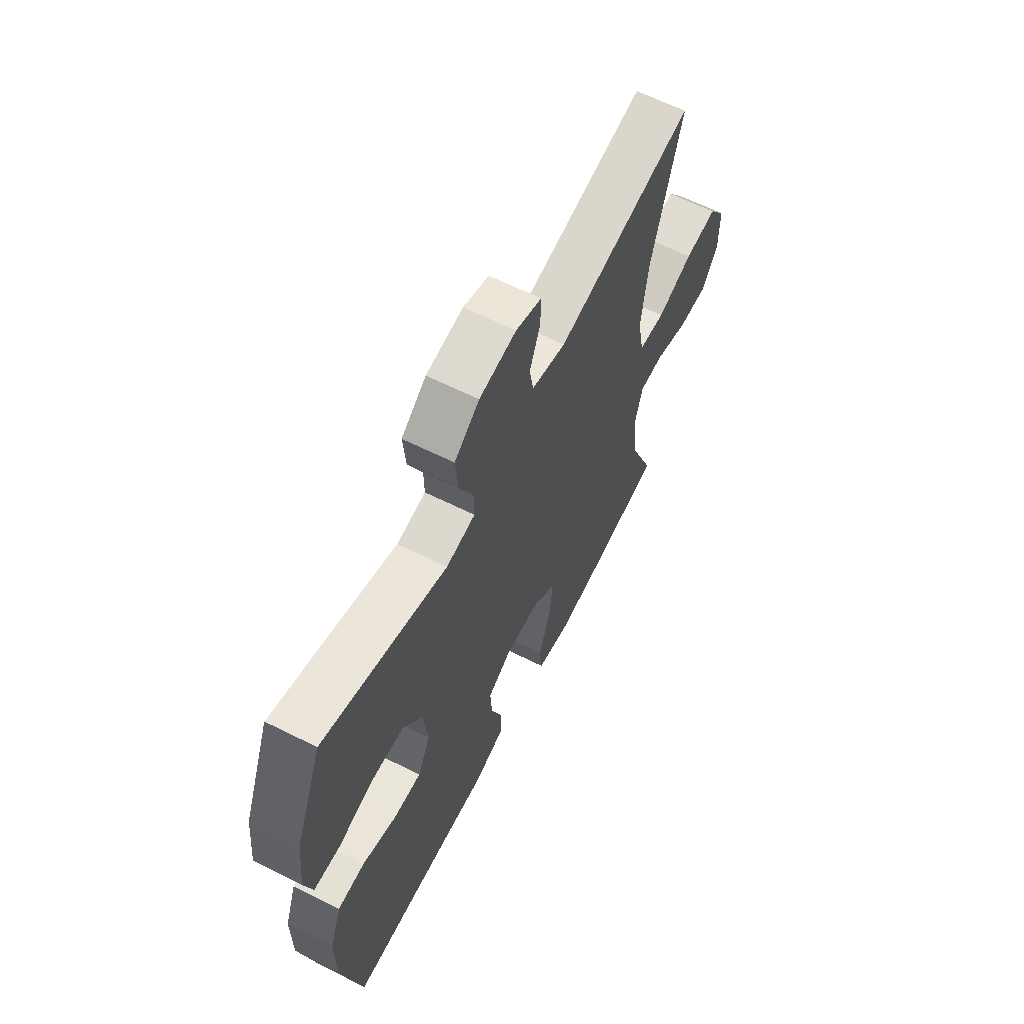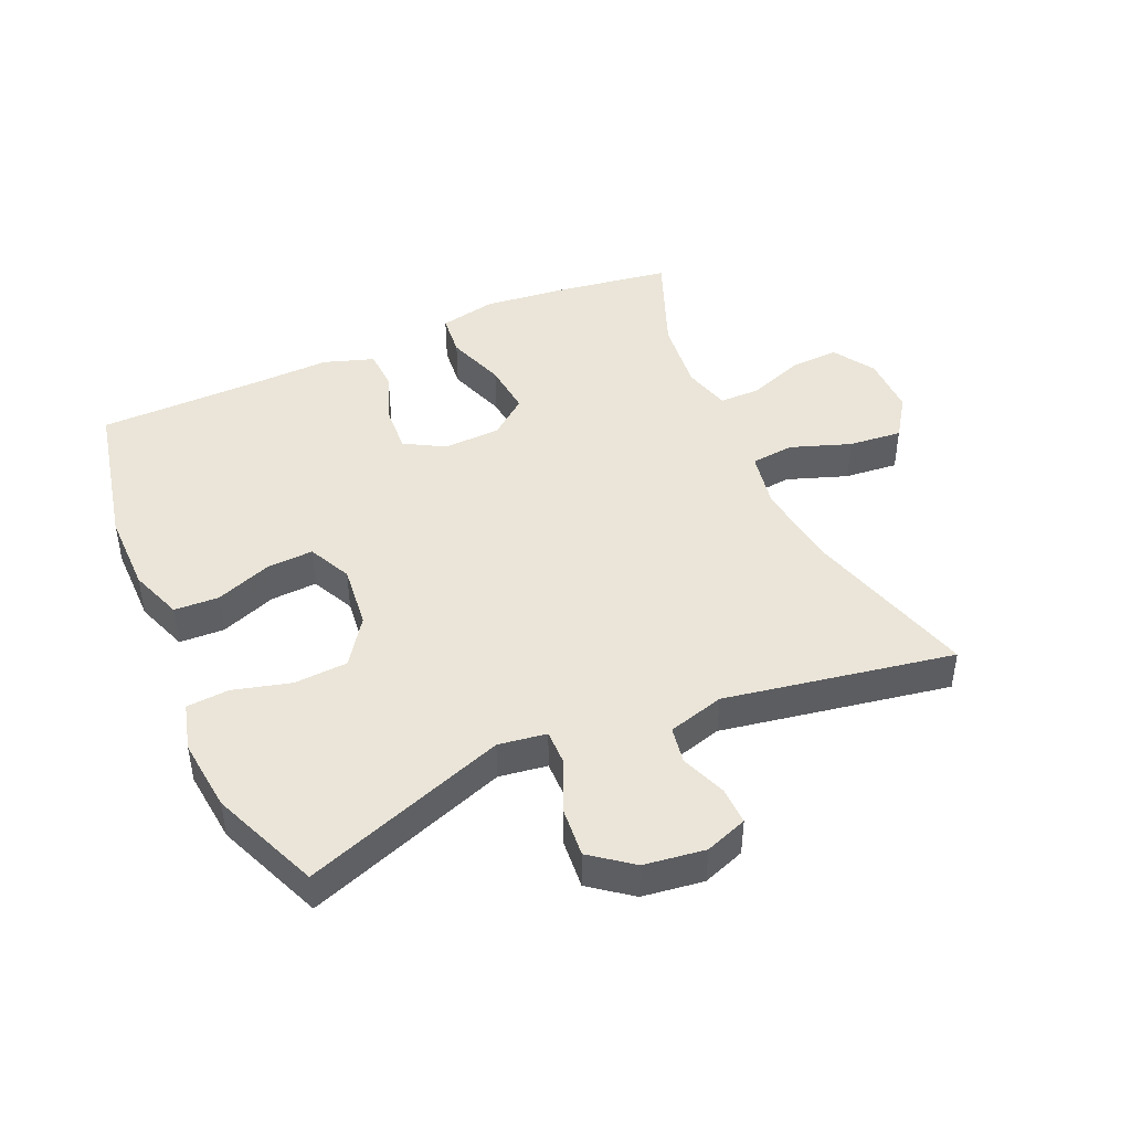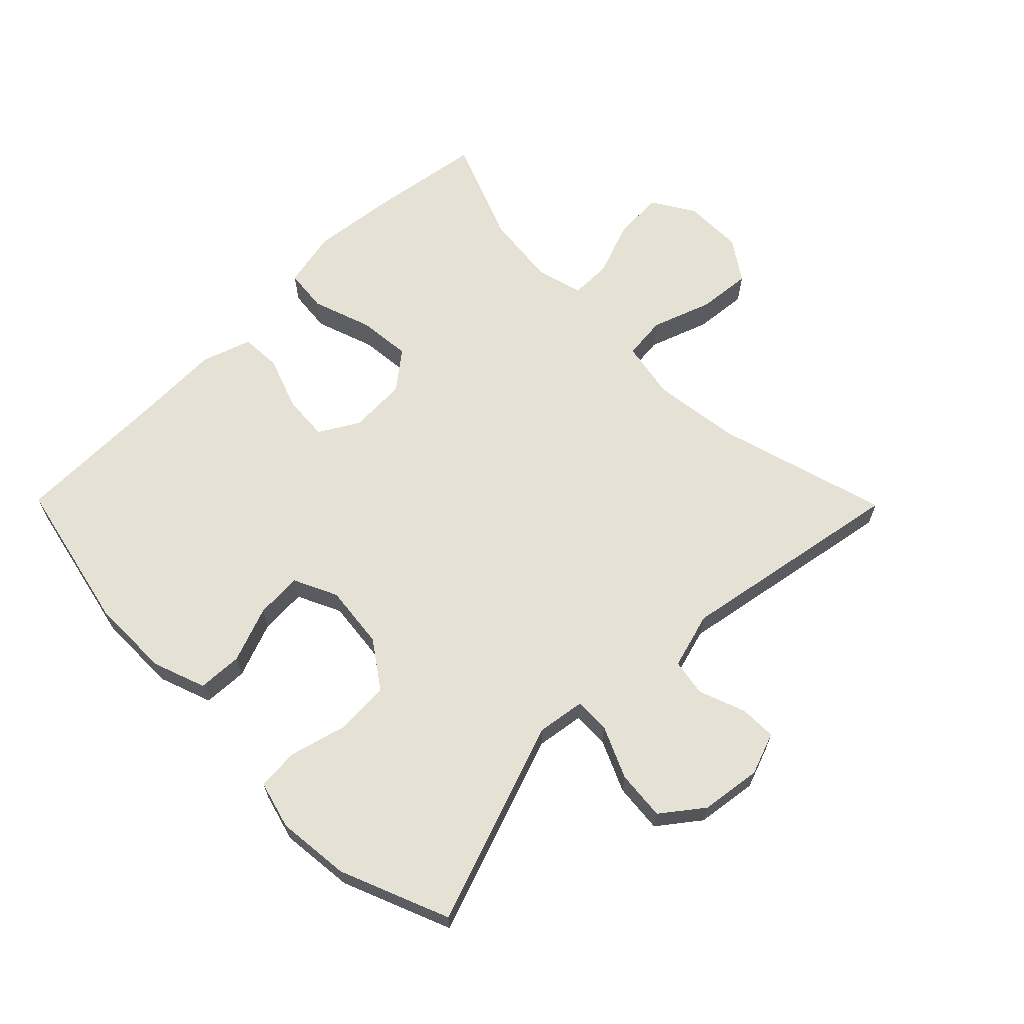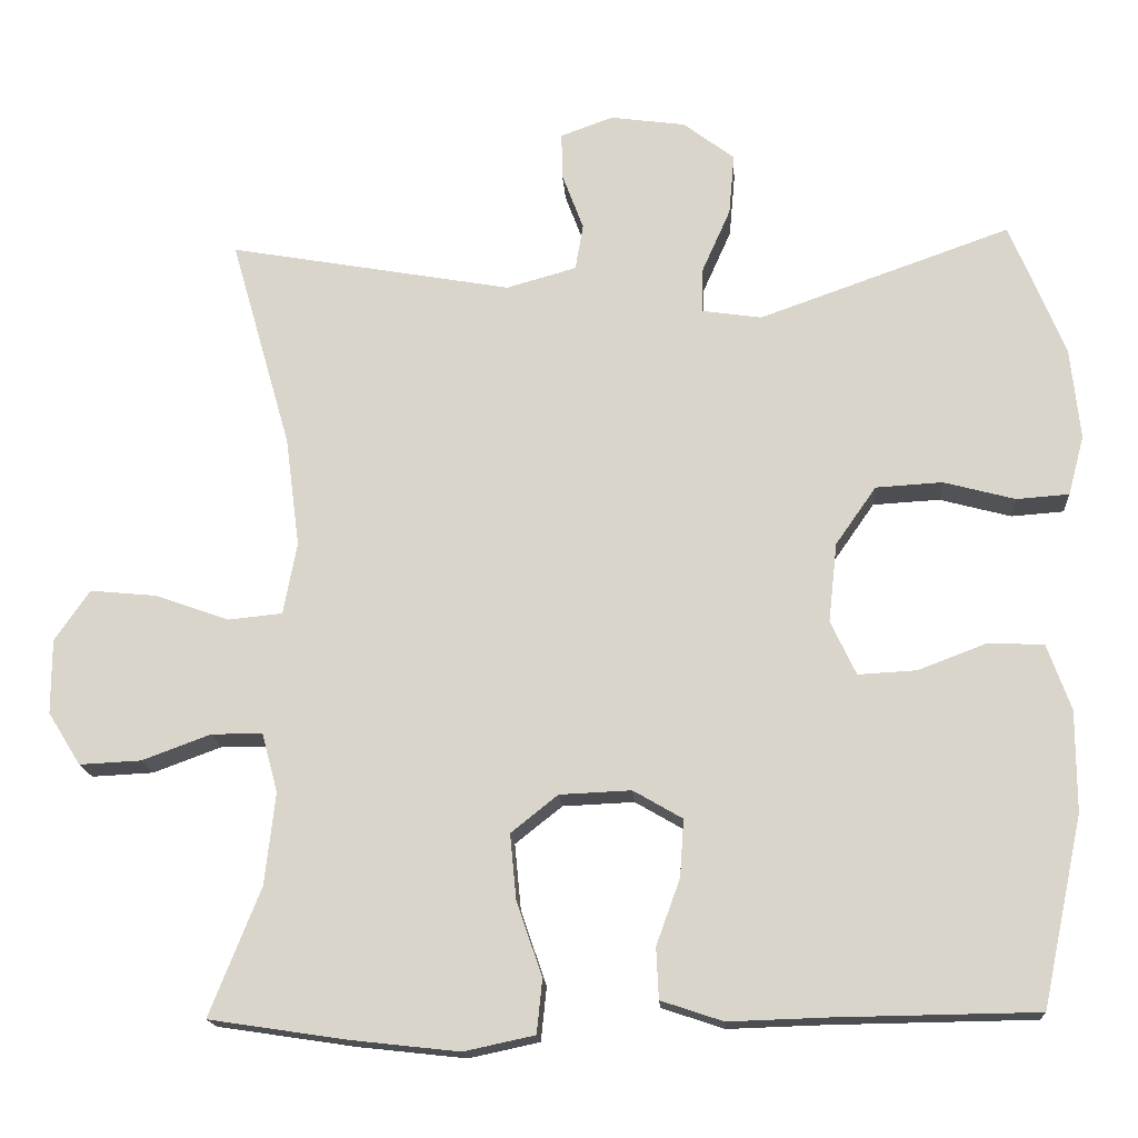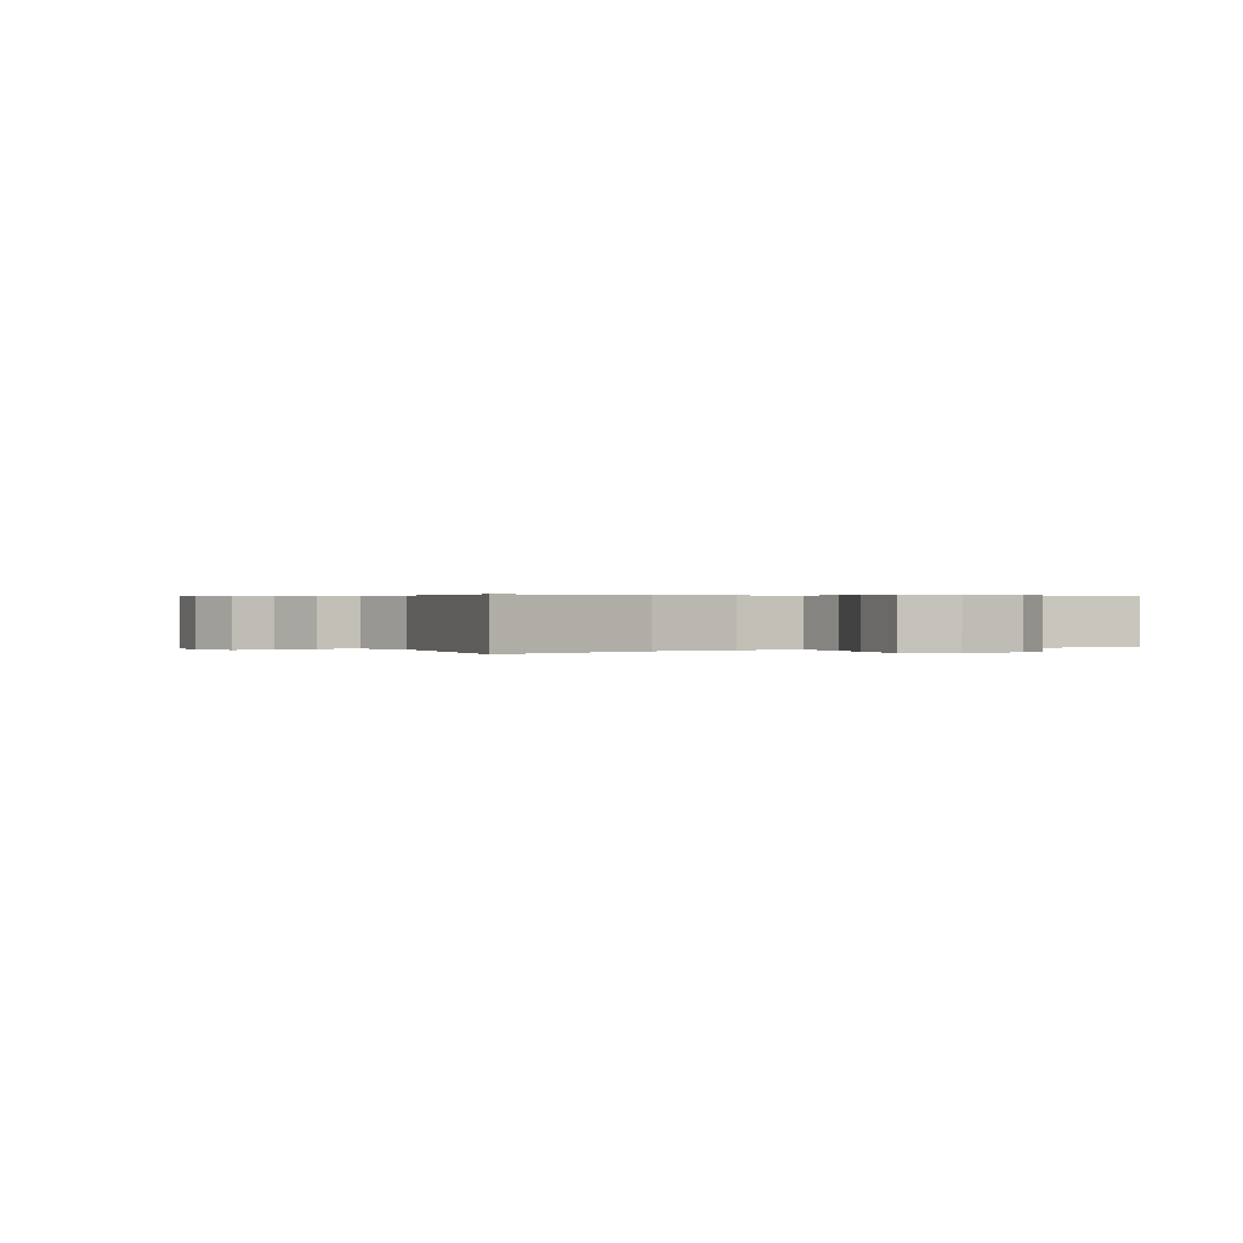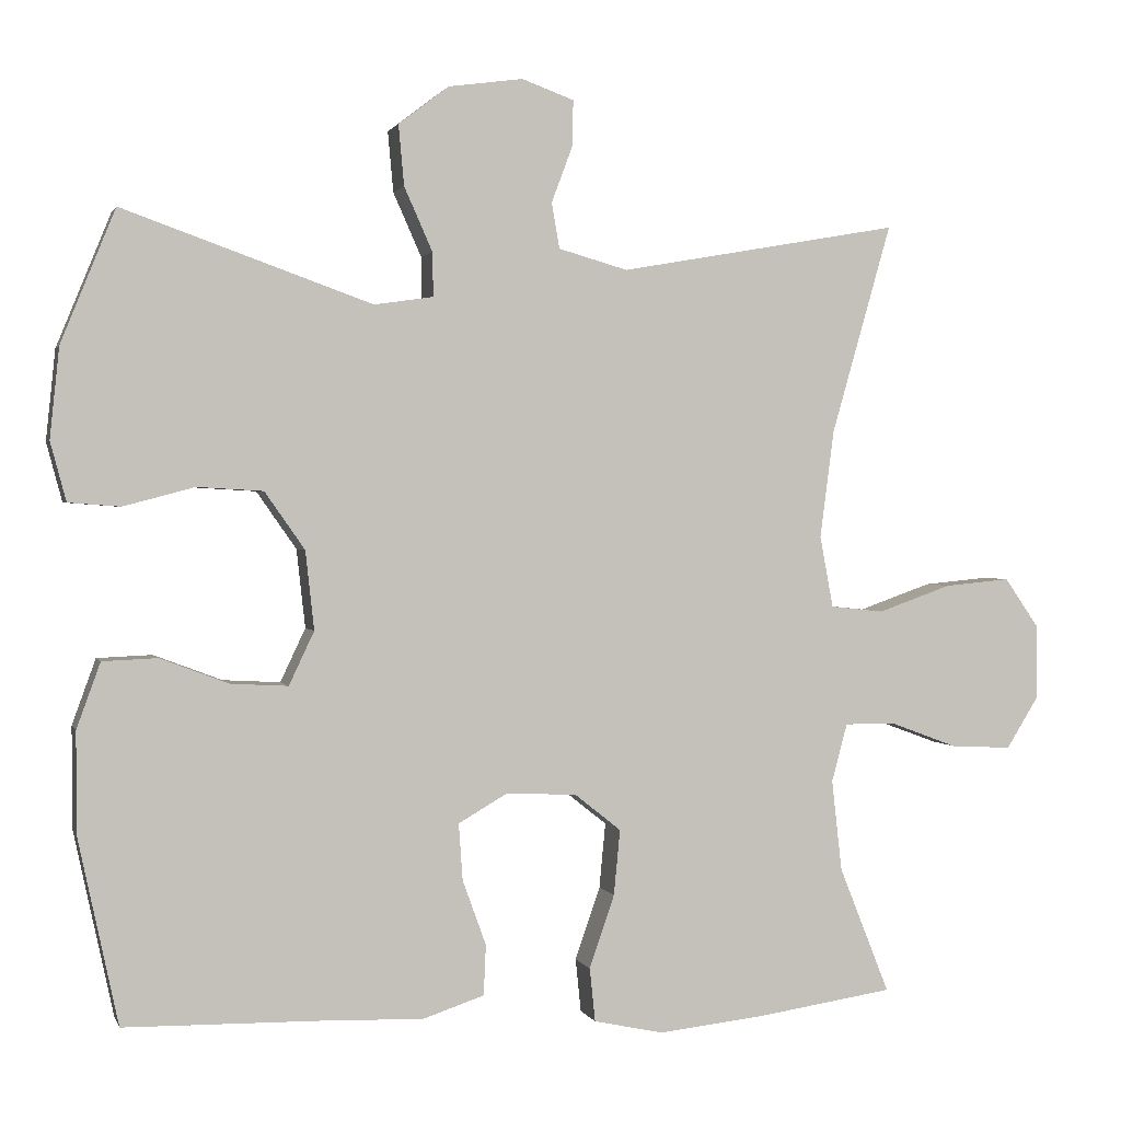
<metadata>
{"format":"obj","ext":"obj","renderer":"f3d","projection":"perspective","resolution":1024,"background":"white","views":[{"elev":63.3,"azim":-63.2,"up":"+Z"},{"elev":44.7,"azim":-23.9,"up":"+Y"},{"elev":64.9,"azim":-44.6,"up":"+Y"},{"elev":-16.7,"azim":-176.3,"up":"+Z"},{"elev":0.3,"azim":59.5,"up":"+Y"},{"elev":1.3,"azim":-14.6,"up":"+Z"}]}
</metadata>
<code>
v 0.5 0.07 -0.5
v 0.327 0.07 -0.526
v 0.191 0.07 -0.541
v 0.102 0.07 -0.522
v 0.095 0.07 -0.454
v 0.127 0.07 -0.361
v 0.135 0.07 -0.278
v 0.076 0.07 -0.231
v -0.014 0.07 -0.227
v -0.076 0.07 -0.263
v -0.071 0.07 -0.335
v -0.041 0.07 -0.418
v -0.044 0.07 -0.482
v -0.122 0.07 -0.508
v -0.244 0.07 -0.504
v -0.5 0.07 -0.5
v -0.551 0.07 -0.262
v -0.551 0.07 -0.135
v -0.521 0.07 -0.052
v -0.451 0.07 -0.049
v -0.364 0.07 -0.082
v -0.291 0.07 -0.086
v -0.259 0.07 -0.018
v -0.27 0.07 0.082
v -0.321 0.07 0.155
v -0.405 0.07 0.16
v -0.495 0.07 0.136
v -0.561 0.07 0.141
v -0.581 0.07 0.216
v -0.569 0.07 0.331
v -0.5 0.07 0.5
v -0.183 0.07 0.387
v -0.108 0.07 0.398
v -0.109 0.07 0.454
v -0.145 0.07 0.535
v -0.152 0.07 0.612
v -0.088 0.07 0.661
v 0.007 0.07 0.674
v 0.073 0.07 0.65
v 0.072 0.07 0.592
v 0.045 0.07 0.52
v 0.055 0.07 0.462
v 0.143 0.07 0.437
v 0.5 0.07 0.5
v 0.424 0.07 0.234
v 0.406 0.07 0.096
v 0.423 0.07 0.005
v 0.491 0.07 -0.002
v 0.584 0.07 0.031
v 0.668 0.07 0.039
v 0.712 0.07 -0.025
v 0.712 0.07 -0.119
v 0.671 0.07 -0.185
v 0.593 0.07 -0.181
v 0.507 0.07 -0.149
v 0.443 0.07 -0.149
v 0.423 0.07 -0.223
v 0.436 0.07 -0.339
v 0.5 0 -0.5
v 0.327 0 -0.526
v 0.191 0 -0.541
v 0.102 0 -0.522
v 0.095 0 -0.454
v 0.127 0 -0.361
v 0.135 0 -0.278
v 0.076 0 -0.231
v -0.014 0 -0.227
v -0.076 0 -0.263
v -0.071 0 -0.335
v -0.041 0 -0.418
v -0.044 0 -0.482
v -0.122 0 -0.508
v -0.244 0 -0.504
v -0.5 0 -0.5
v -0.551 0 -0.262
v -0.551 0 -0.135
v -0.521 0 -0.052
v -0.451 0 -0.049
v -0.364 0 -0.082
v -0.291 0 -0.086
v -0.259 0 -0.018
v -0.27 0 0.082
v -0.321 0 0.155
v -0.405 0 0.16
v -0.495 0 0.136
v -0.561 0 0.141
v -0.581 0 0.216
v -0.569 0 0.331
v -0.5 0 0.5
v -0.183 0 0.387
v -0.108 0 0.398
v -0.109 0 0.454
v -0.145 0 0.535
v -0.152 0 0.612
v -0.088 0 0.661
v 0.007 0 0.674
v 0.073 0 0.65
v 0.072 0 0.592
v 0.045 0 0.52
v 0.055 0 0.462
v 0.143 0 0.437
v 0.5 0 0.5
v 0.424 0 0.234
v 0.406 0 0.096
v 0.423 0 0.005
v 0.491 0 -0.002
v 0.584 0 0.031
v 0.668 0 0.039
v 0.712 0 -0.025
v 0.712 0 -0.119
v 0.671 0 -0.185
v 0.593 0 -0.181
v 0.507 0 -0.149
v 0.443 0 -0.149
v 0.423 0 -0.223
v 0.436 0 -0.339
f 52 53 54 55
f 52 55 56
f 51 52 56
f 48 49 50 51
f 47 48 51 56
f 46 47 56 57
f 43 44 45
f 42 43 45 46
f 38 39 40 41
f 38 41 42
f 37 38 42
f 34 35 36 37
f 33 34 37 42
f 29 30 31 32
f 29 32 33
f 26 27 28 29
f 25 26 29 33
f 24 25 33 42
f 18 19 20 21
f 18 21 22
f 15 16 17 18
f 15 18 22
f 14 15 22 23
f 11 12 13 14
f 10 11 14 23
f 3 4 5 6
f 3 6 7
f 58 1 2 3
f 57 58 3 7
f 9 10 23 24
f 8 9 24 42
f 42 46 57
f 7 8 42 57
f 113 112 111 110
f 114 113 110
f 114 110 109
f 109 108 107 106
f 114 109 106 105
f 115 114 105 104
f 103 102 101
f 104 103 101 100
f 99 98 97 96
f 100 99 96
f 100 96 95
f 95 94 93 92
f 100 95 92 91
f 90 89 88 87
f 91 90 87
f 87 86 85 84
f 91 87 84 83
f 100 91 83 82
f 79 78 77 76
f 80 79 76
f 76 75 74 73
f 80 76 73
f 81 80 73 72
f 72 71 70 69
f 81 72 69 68
f 64 63 62 61
f 65 64 61
f 61 60 59 116
f 65 61 116 115
f 82 81 68 67
f 100 82 67 66
f 115 104 100
f 115 100 66 65
f 1 59 60 2
f 2 60 61 3
f 3 61 62 4
f 4 62 63 5
f 5 63 64 6
f 6 64 65 7
f 7 65 66 8
f 8 66 67 9
f 9 67 68 10
f 10 68 69 11
f 11 69 70 12
f 12 70 71 13
f 13 71 72 14
f 14 72 73 15
f 15 73 74 16
f 16 74 75 17
f 17 75 76 18
f 18 76 77 19
f 19 77 78 20
f 20 78 79 21
f 21 79 80 22
f 22 80 81 23
f 23 81 82 24
f 24 82 83 25
f 25 83 84 26
f 26 84 85 27
f 27 85 86 28
f 28 86 87 29
f 29 87 88 30
f 30 88 89 31
f 31 89 90 32
f 32 90 91 33
f 33 91 92 34
f 34 92 93 35
f 35 93 94 36
f 36 94 95 37
f 37 95 96 38
f 38 96 97 39
f 39 97 98 40
f 40 98 99 41
f 41 99 100 42
f 42 100 101 43
f 43 101 102 44
f 44 102 103 45
f 45 103 104 46
f 46 104 105 47
f 47 105 106 48
f 48 106 107 49
f 49 107 108 50
f 50 108 109 51
f 51 109 110 52
f 52 110 111 53
f 53 111 112 54
f 54 112 113 55
f 55 113 114 56
f 56 114 115 57
f 57 115 116 58
f 58 116 59 1

</code>
